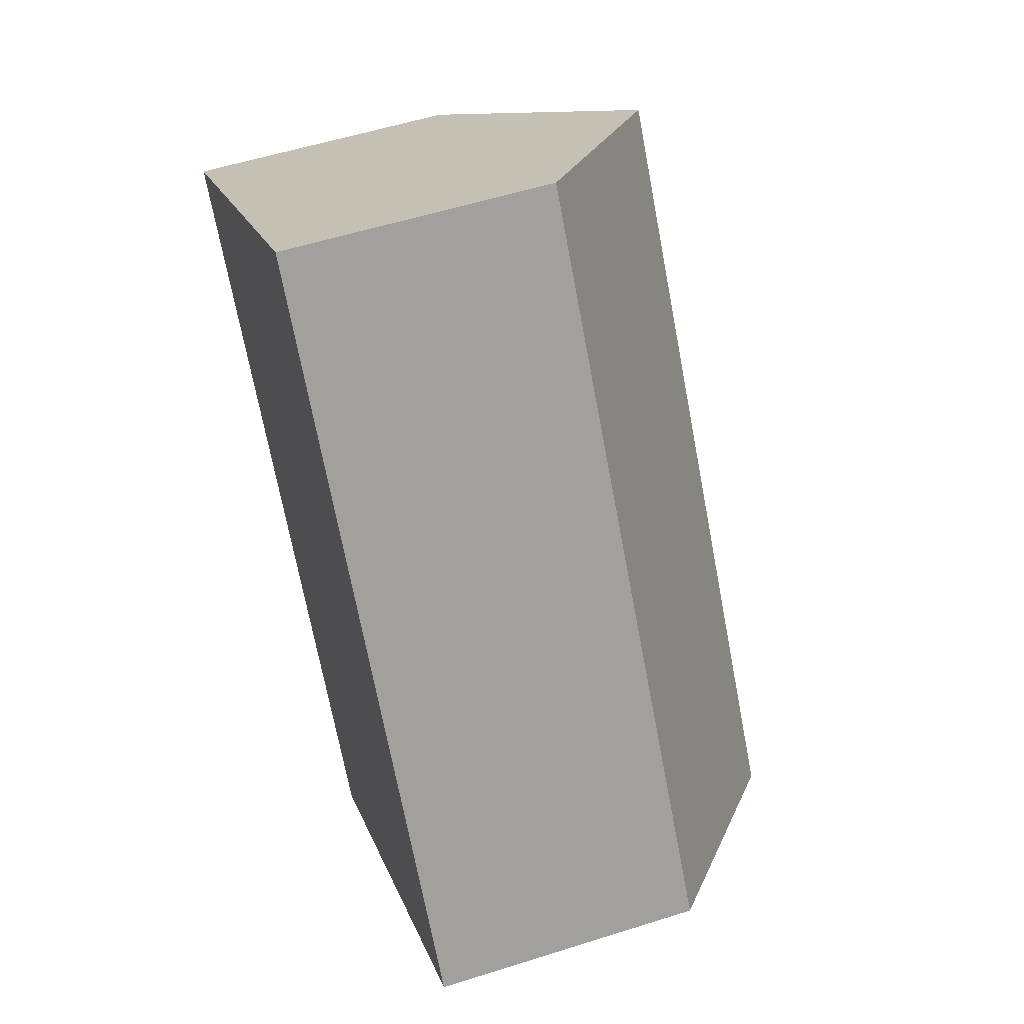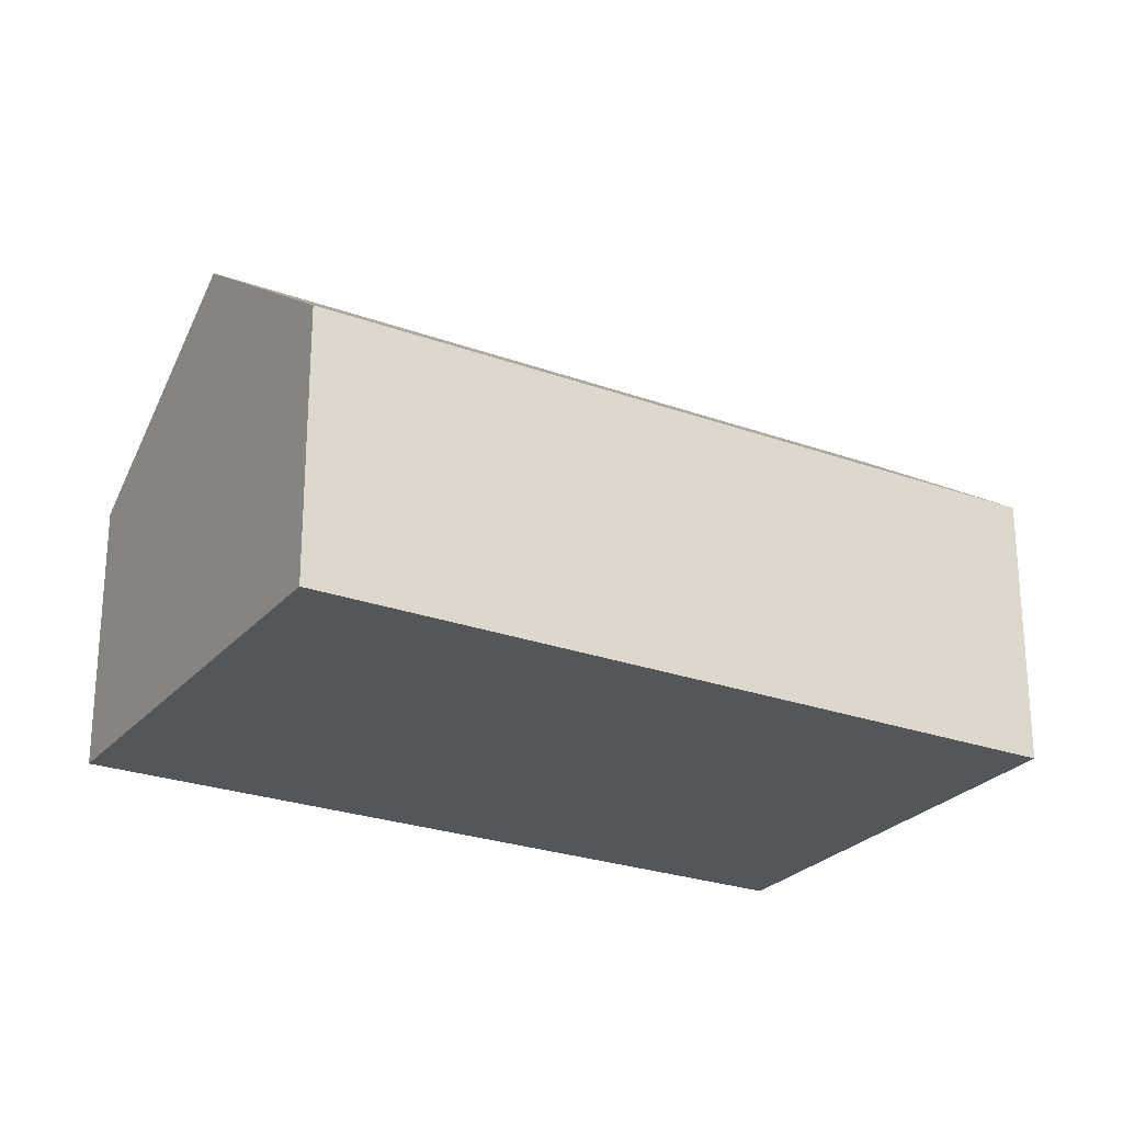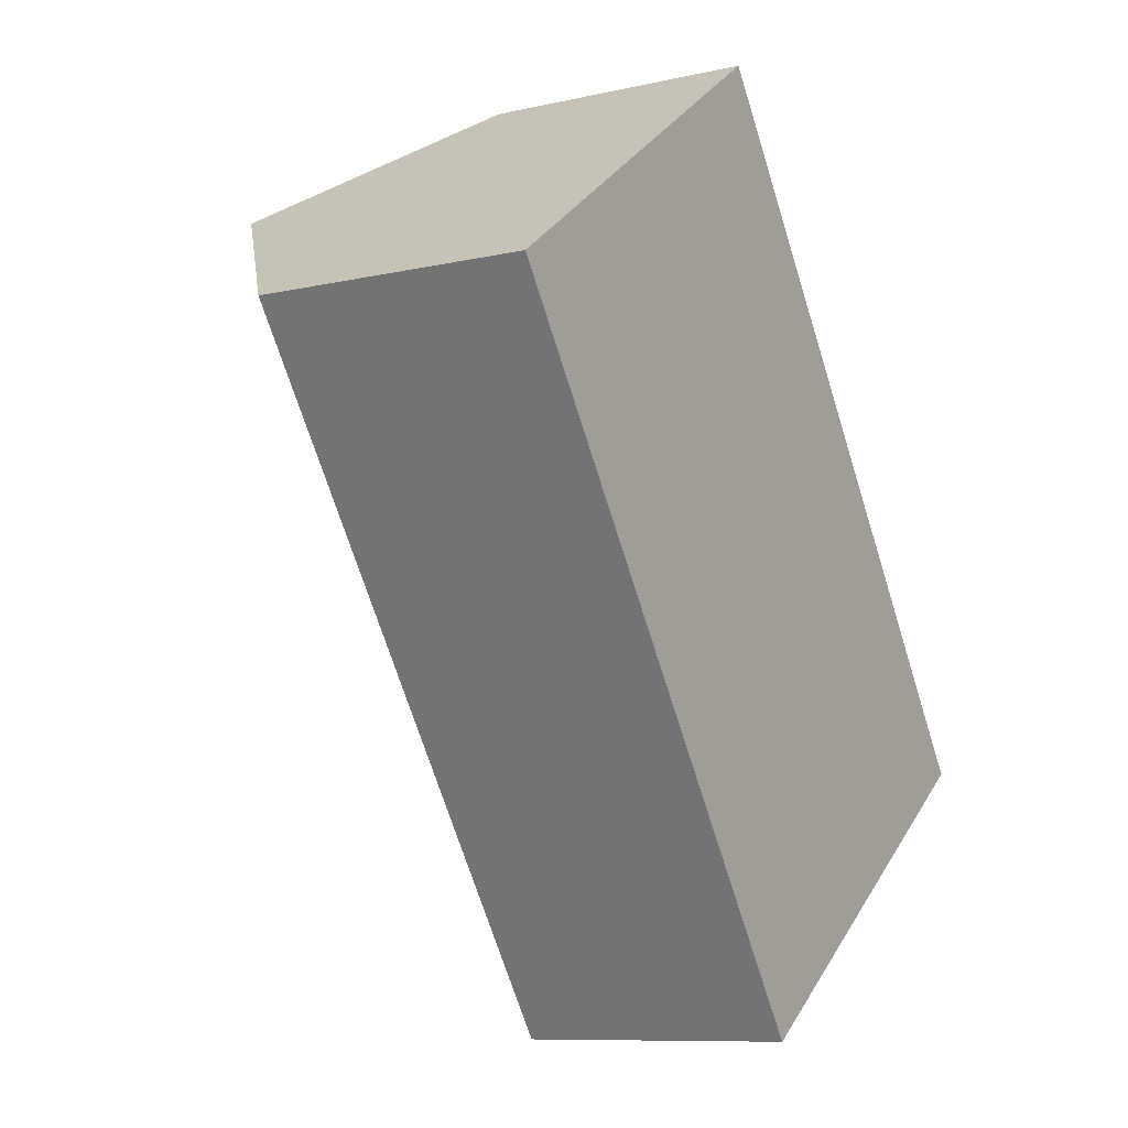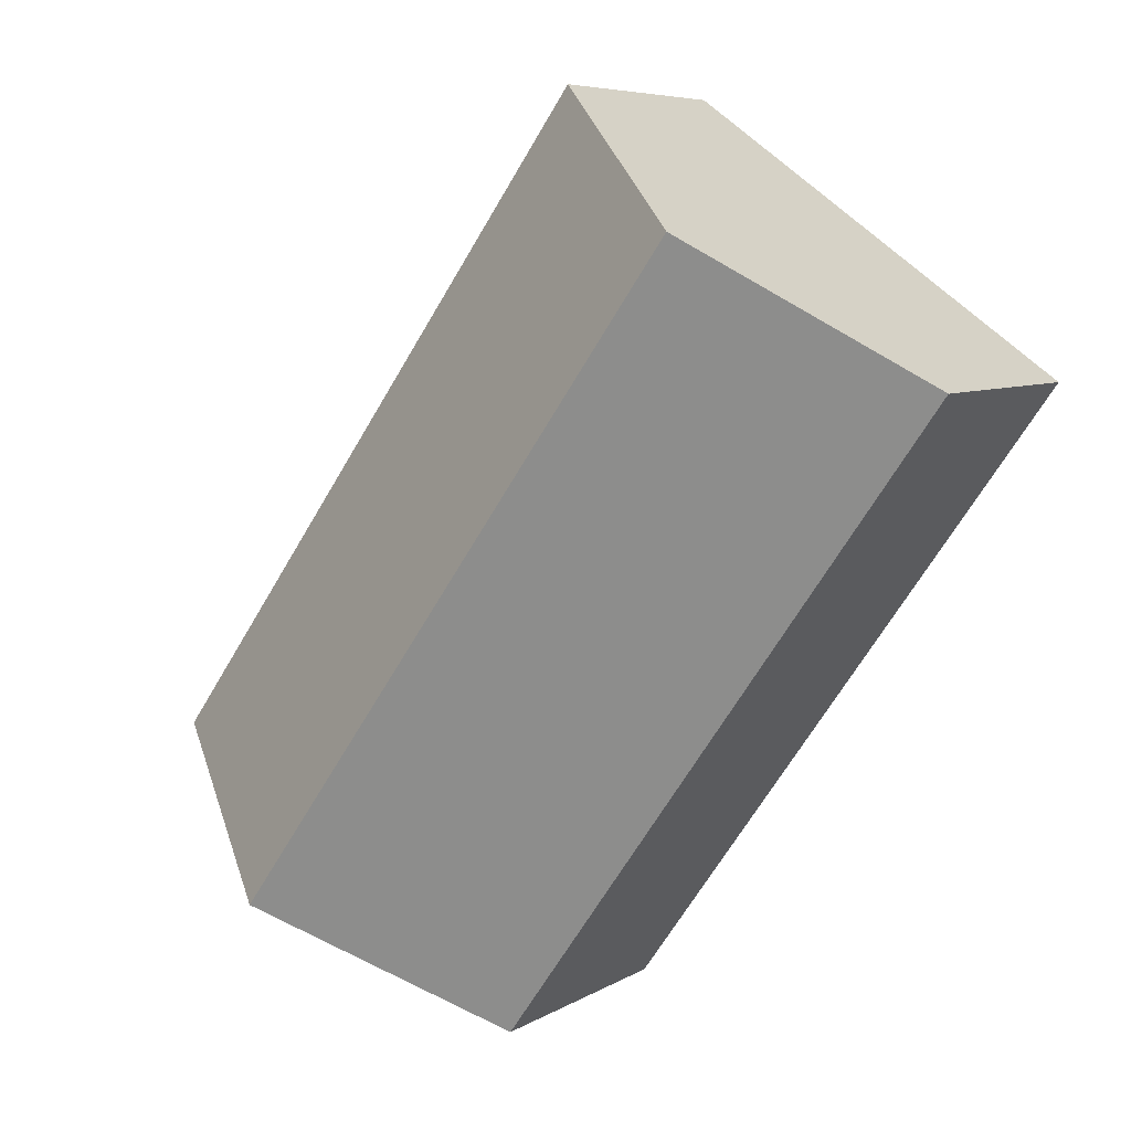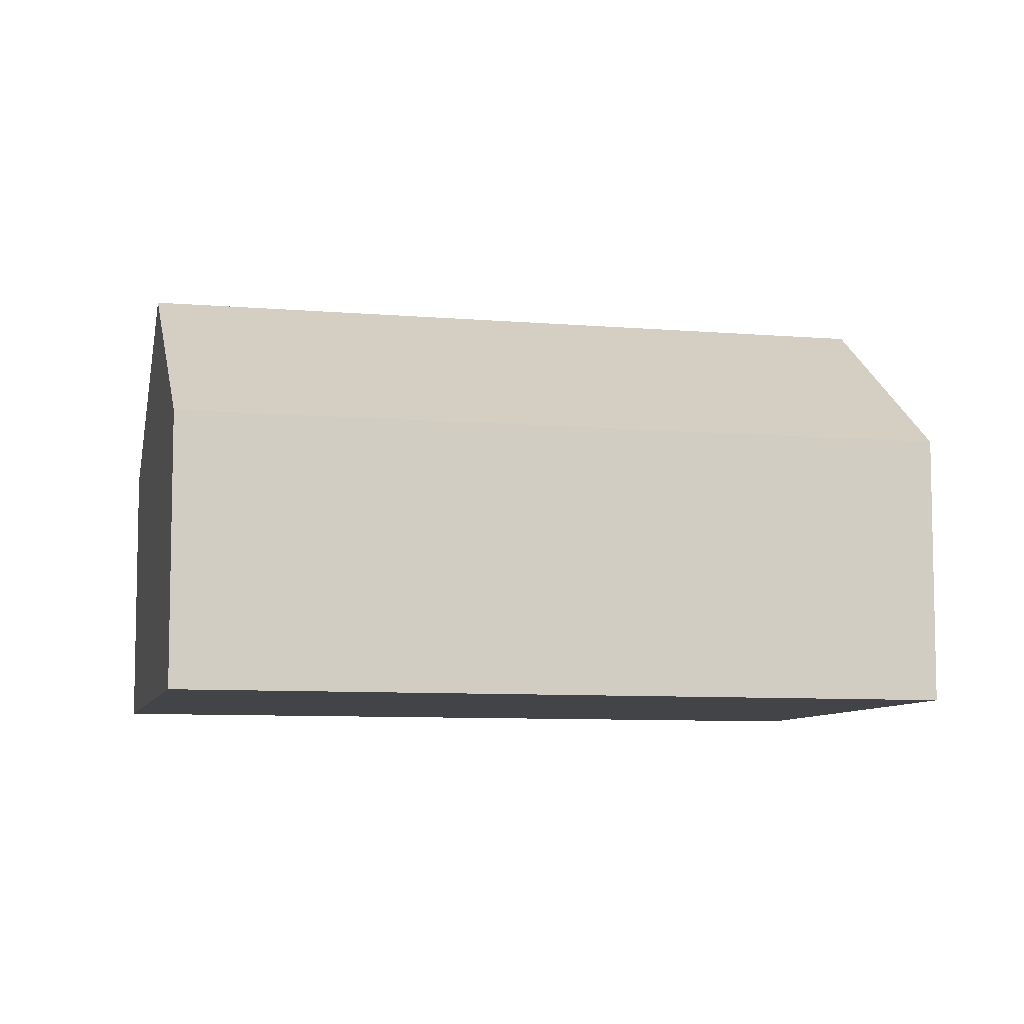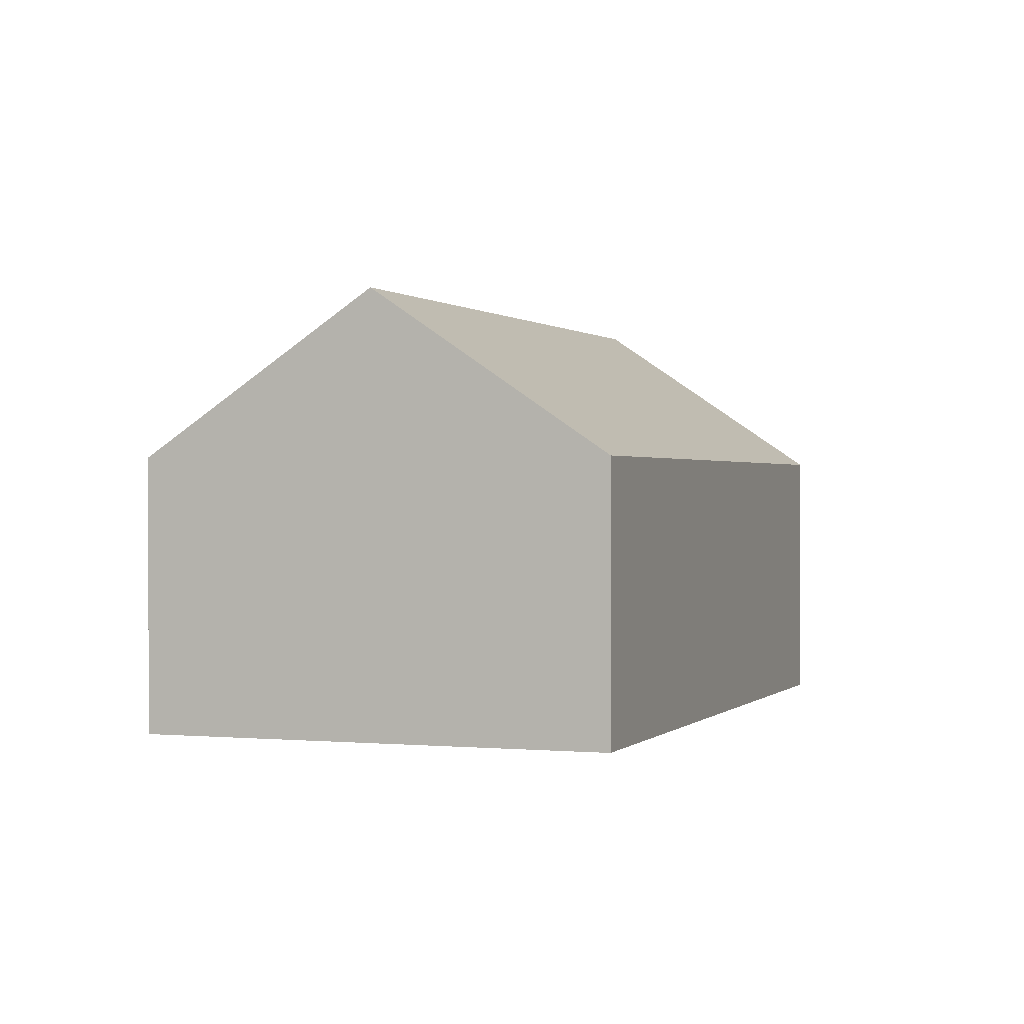
<metadata>
{"format":"obj","ext":"obj","renderer":"f3d","projection":"perspective","resolution":1024,"background":"white","views":[{"elev":54.7,"azim":71.4,"up":"+Z"},{"elev":-25.4,"azim":-155.7,"up":"+Y"},{"elev":-9.4,"azim":-59.1,"up":"+Z"},{"elev":6.5,"azim":-149.1,"up":"+Z"},{"elev":-7.9,"azim":41.0,"up":"+Y"},{"elev":0.5,"azim":-15.7,"up":"+Y"}]}
</metadata>
<code>
v  30.2 10.03 -13.41
v  17.71 9.802 4.782
v  30.48 9.802 -13.21
v  23.42 15.6 -18.16
v  6.963 15.6 5.037
v  13.67 10.03 9.89
v  13.95 9.802 10.09
v  16.34 9.781 -23.13
v  12.79 9.79 -18.11
v  10.9 9.794 -15.43
v  0 9.82 6.013e-16
v  16.34 1.416e-15 -23.13
v  12.79 1.109e-15 -18.11
v  10.9 9.445e-16 -15.43
v  0 0 0
v  6.963 -3.084e-16 5.037
v  13.67 -6.056e-16 9.89
v  13.95 -6.178e-16 10.09
v  17.71 -2.928e-16 4.782
v  30.48 8.09e-16 -13.21
v  30.2 8.211e-16 -13.41
v  23.42 1.112e-15 -18.16
g defaultobject
f 1 2 3
f 2 1 4
f 2 4 5
f 2 5 6
f 2 6 7
f 8 5 4
f 5 8 9
f 5 9 10
f 5 10 11
f 12 9 8
f 9 12 10
f 10 12 11
f 11 12 13
f 11 13 14
f 11 14 15
f 15 5 11
f 5 15 6
f 6 15 16
f 6 16 17
f 6 17 7
f 7 17 18
f 18 2 7
f 2 18 3
f 3 18 19
f 3 19 20
f 20 1 3
f 1 20 4
f 4 20 8
f 8 20 21
f 8 21 22
f 8 22 12
f 14 16 15
f 16 14 17
f 17 14 13
f 17 13 12
f 17 12 22
f 17 22 18
f 18 22 19
f 19 22 21
f 19 21 20

</code>
